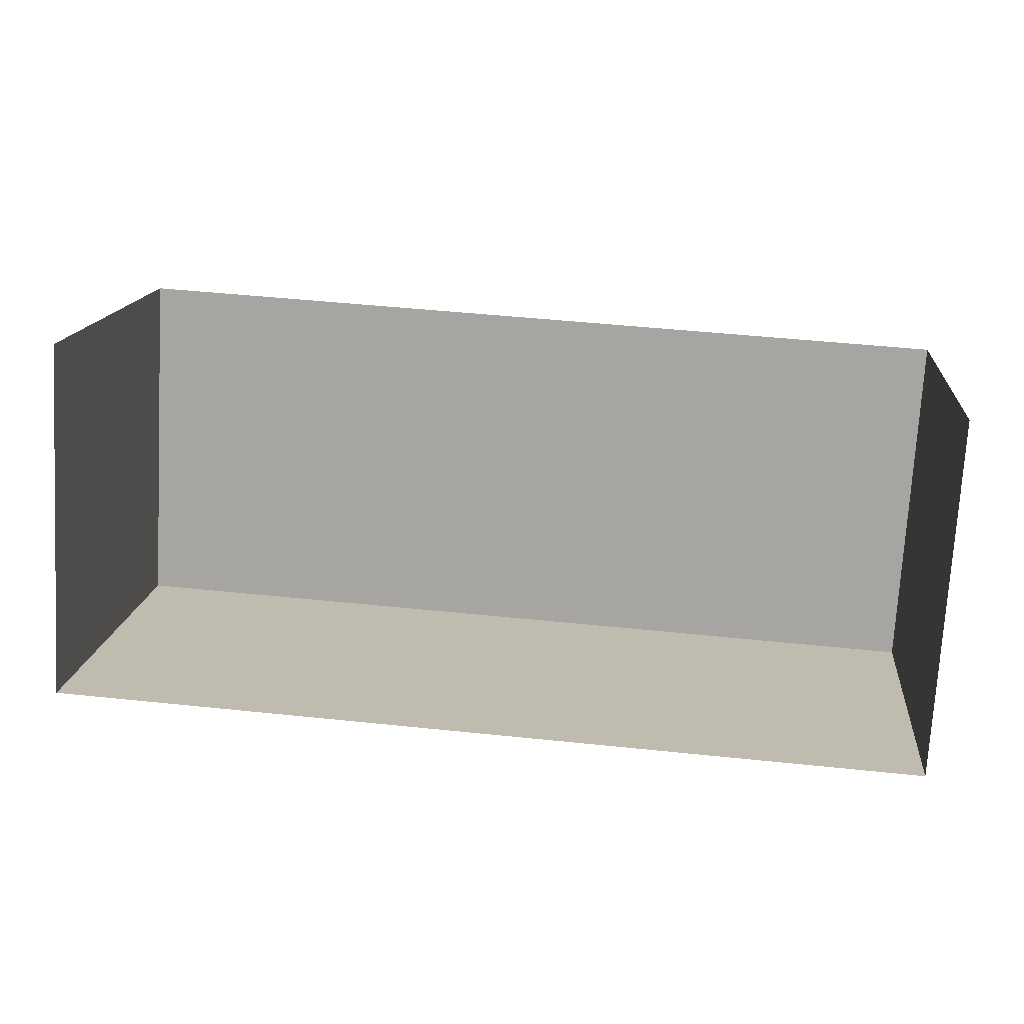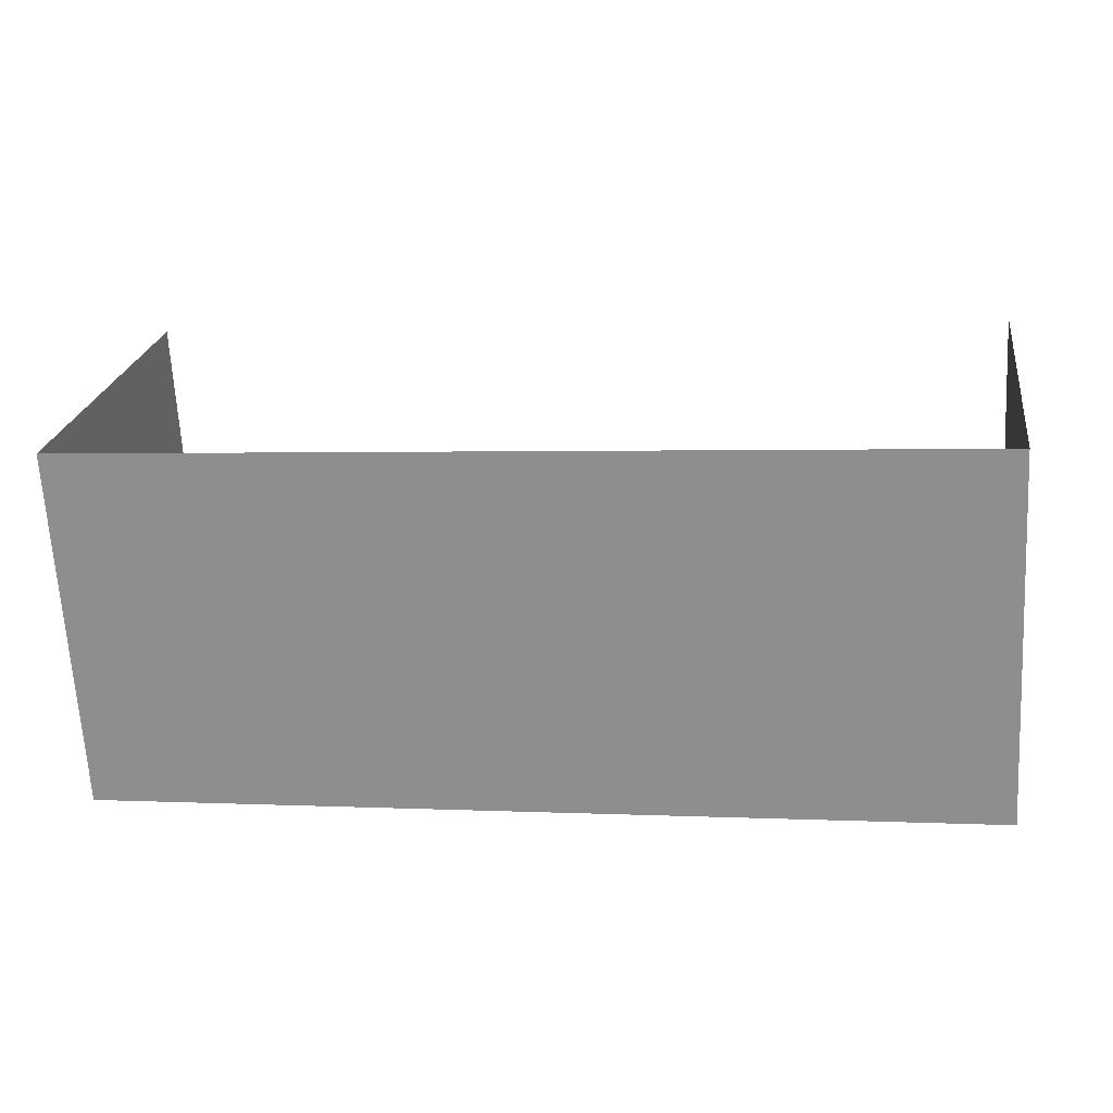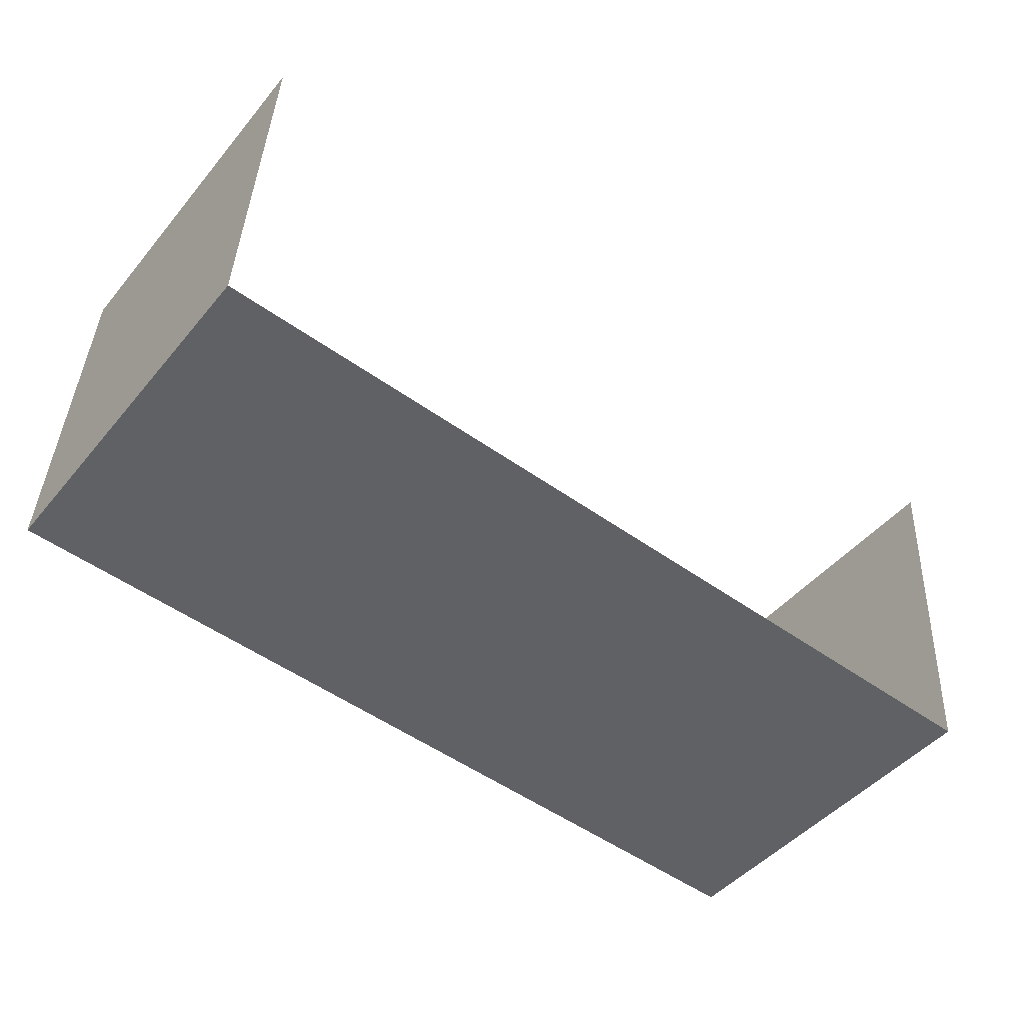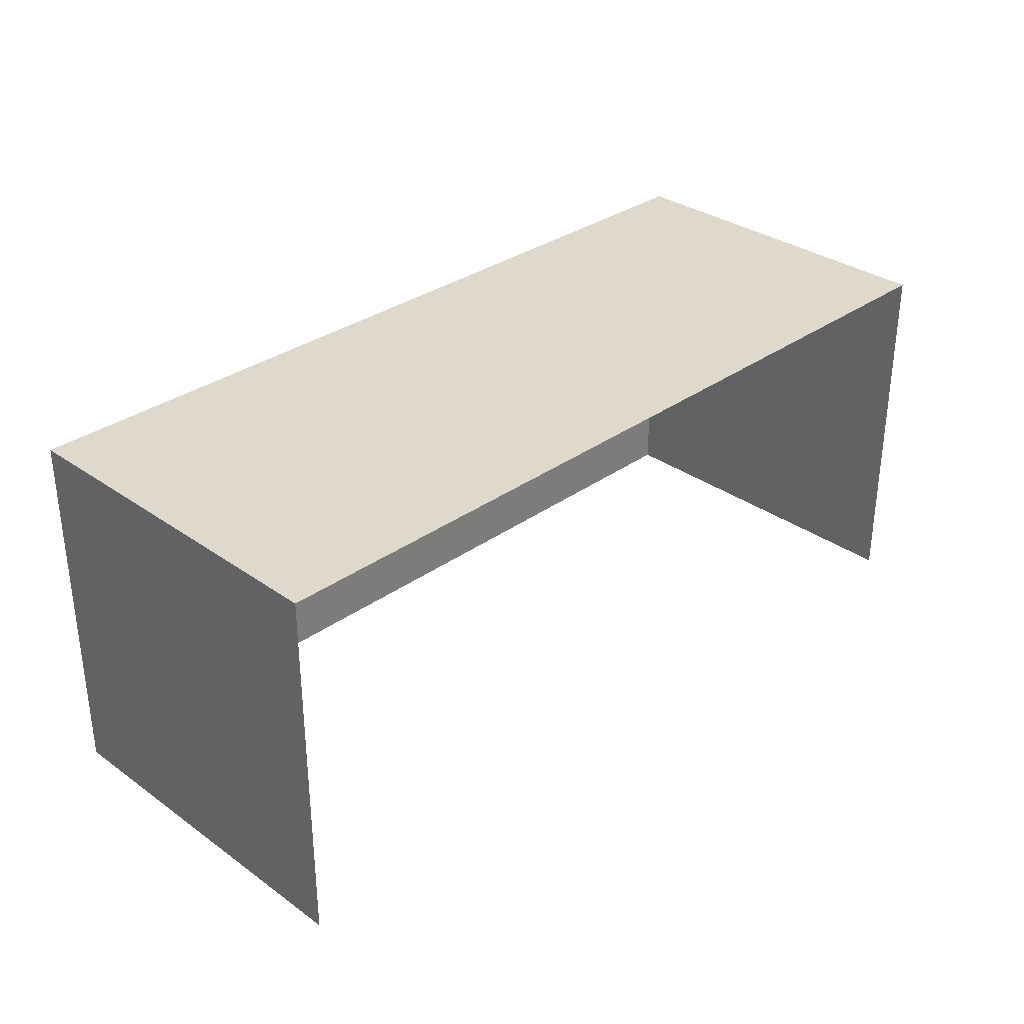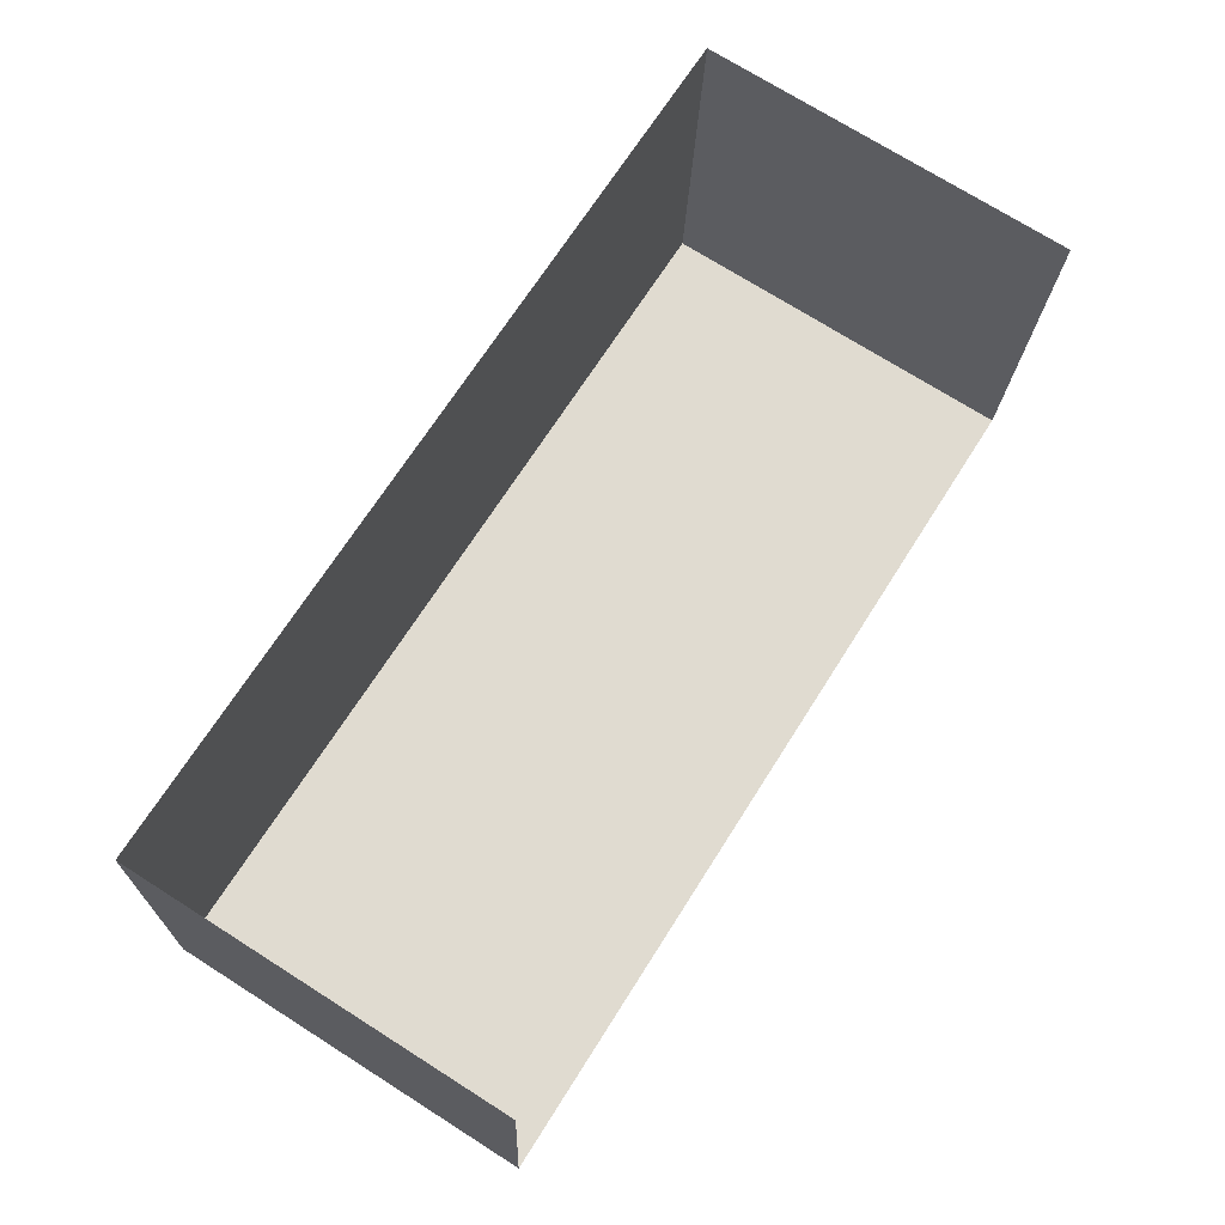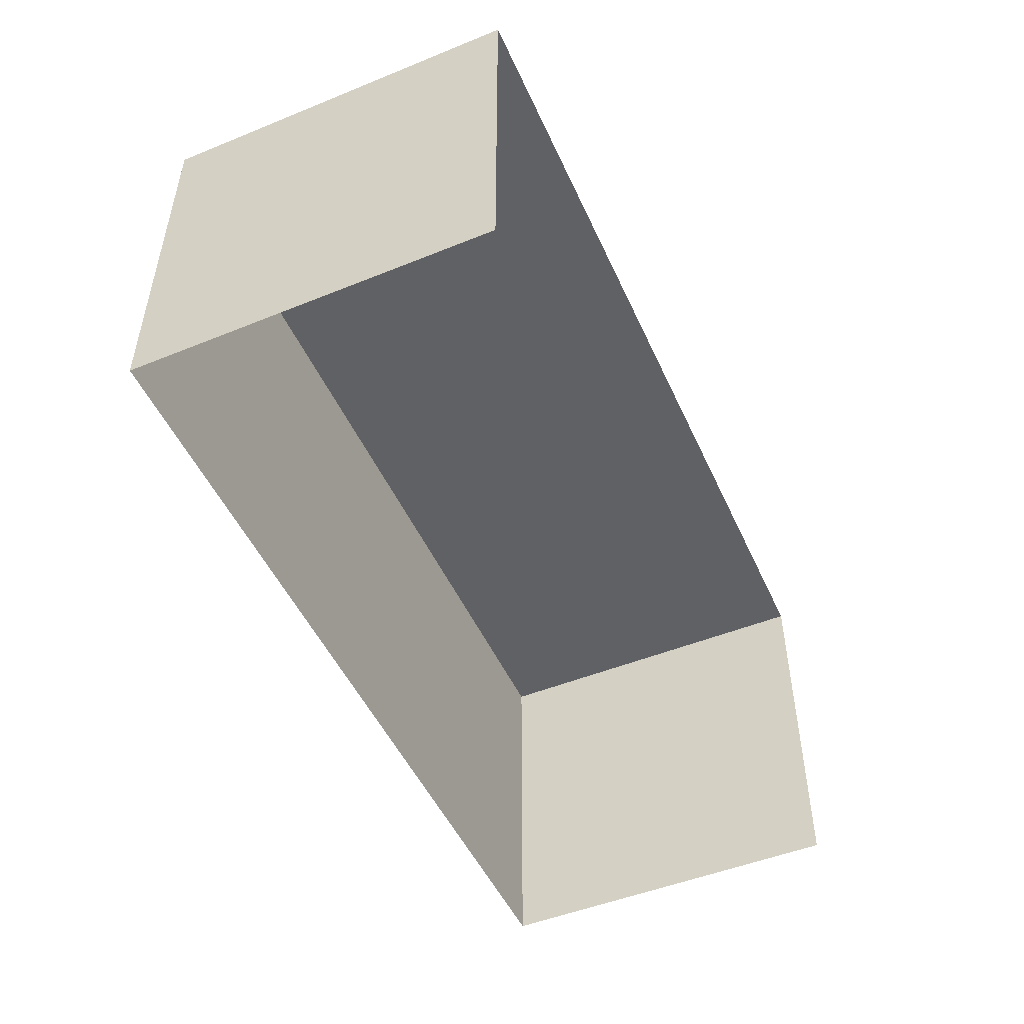
<metadata>
{"format":"obj","ext":"obj","renderer":"f3d","projection":"perspective","resolution":1024,"background":"white","views":[{"elev":15.2,"azim":-174.3,"up":"+Y"},{"elev":23.7,"azim":8.9,"up":"+Y"},{"elev":-46.3,"azim":142.6,"up":"+Y"},{"elev":32.0,"azim":138.4,"up":"+Z"},{"elev":73.5,"azim":122.3,"up":"+Y"},{"elev":-49.5,"azim":117.5,"up":"+Z"}]}
</metadata>
<code>
v -2.2e+05 -1.25e+05 13.42
v -2.2e+05 -1.25e+05 13.42
v -2.2e+05 -1.25e+05 13.42
v -2.2e+05 -1.25e+05 13.42
v -2.2e+05 -1.25e+05 15.56
v -2.2e+05 -1.25e+05 15.56
v -2.2e+05 -1.25e+05 15.56
v -2.2e+05 -1.25e+05 15.56
f 1 2 3
f 4 1 3
f 7 3 2
f 8 7 2
f 5 6 7
f 8 5 7
f 7 4 3
f 7 6 4
f 8 2 1
f 5 8 1
f 5 1 4
f 6 5 4

</code>
